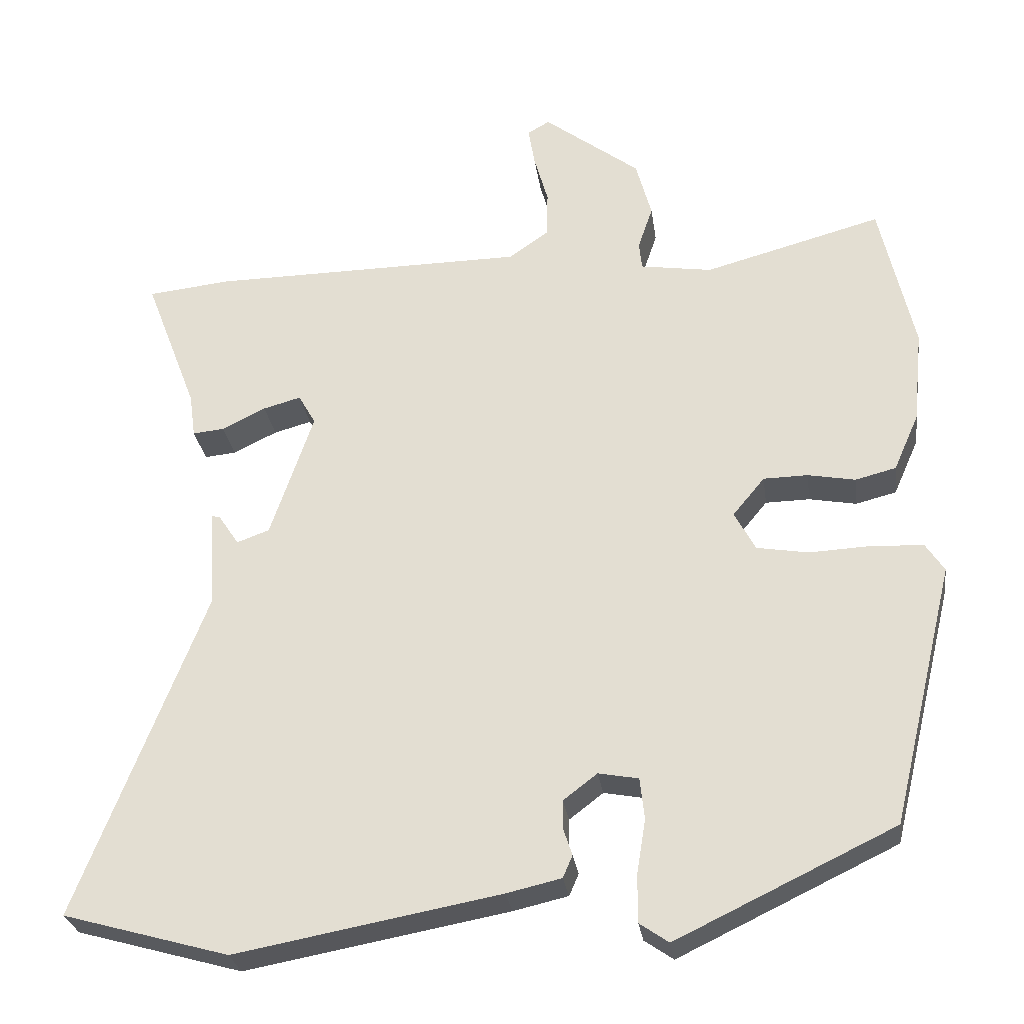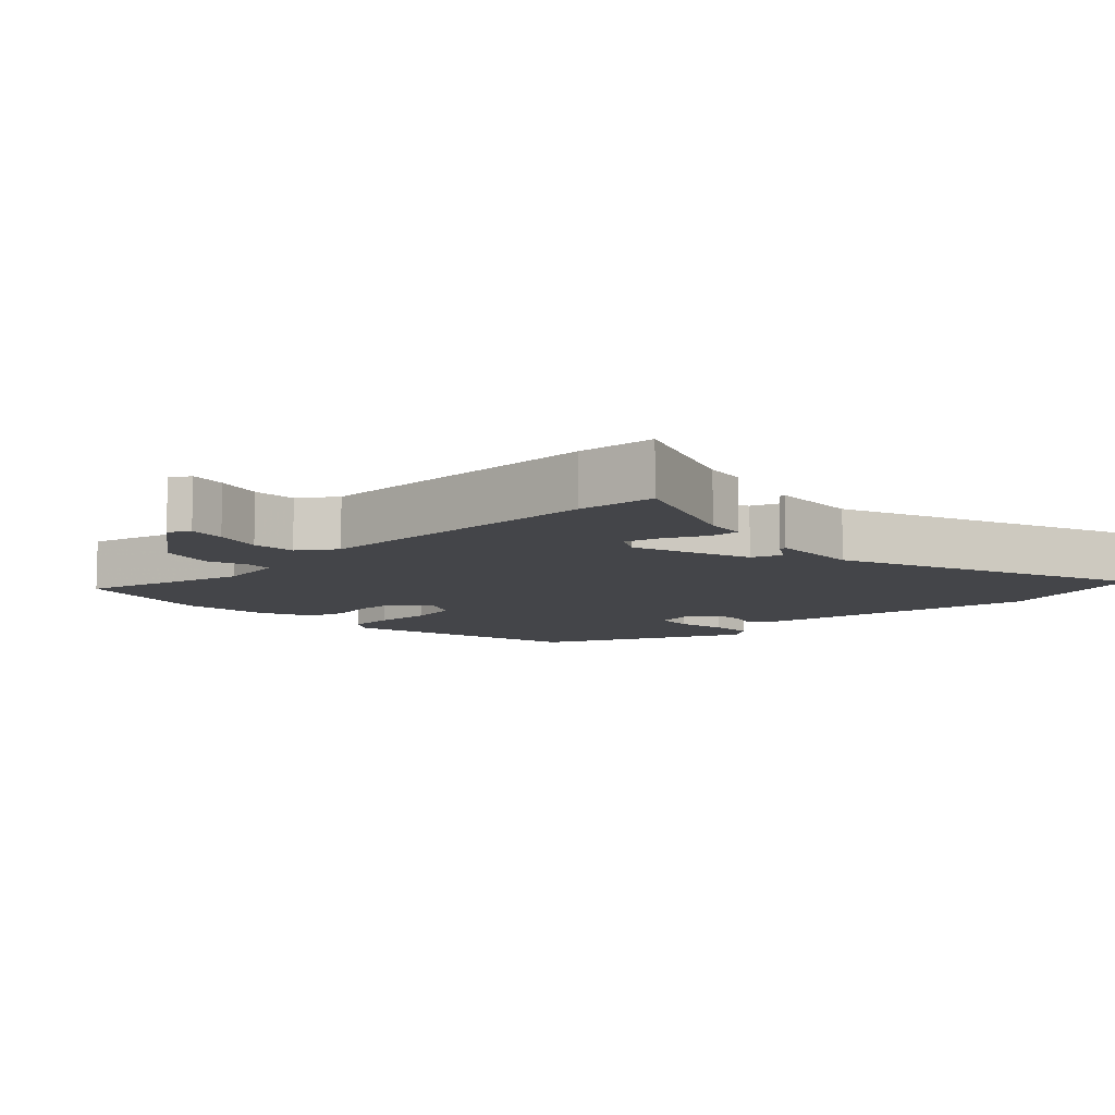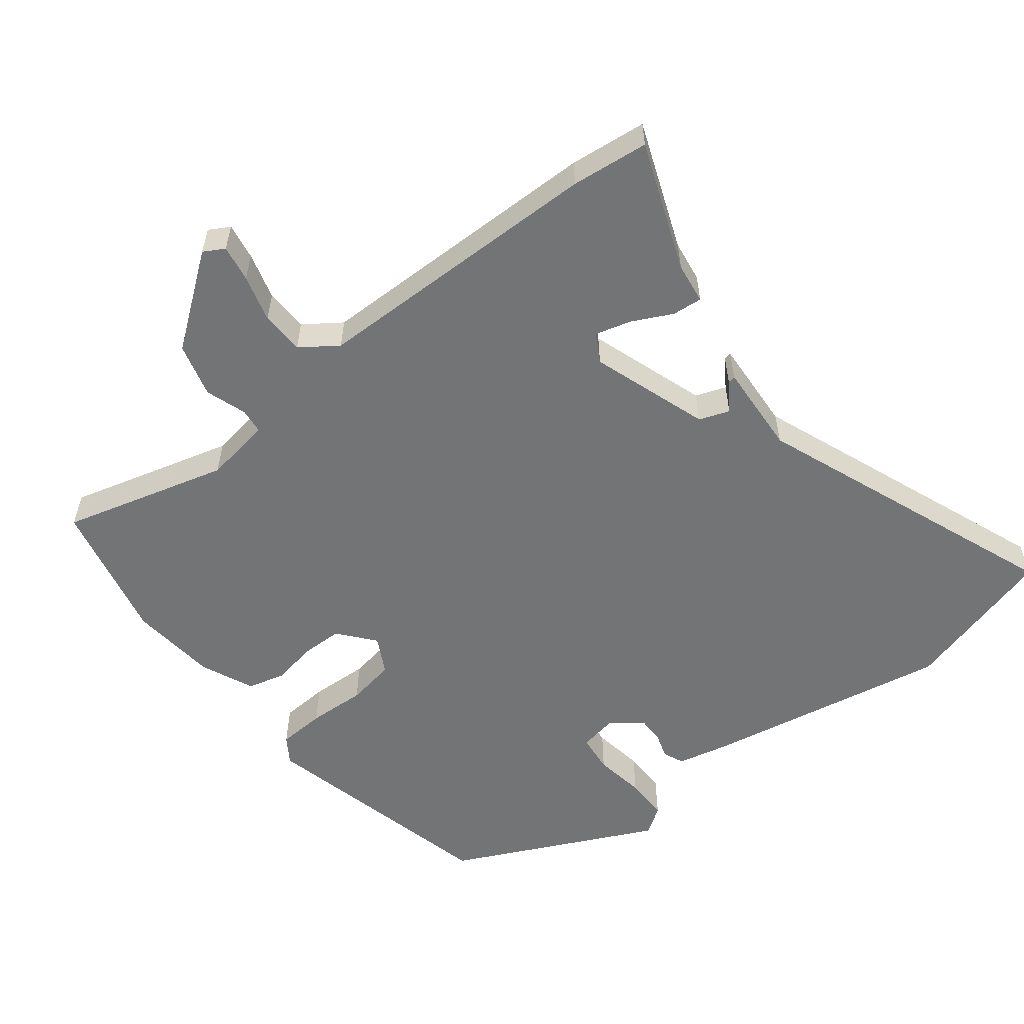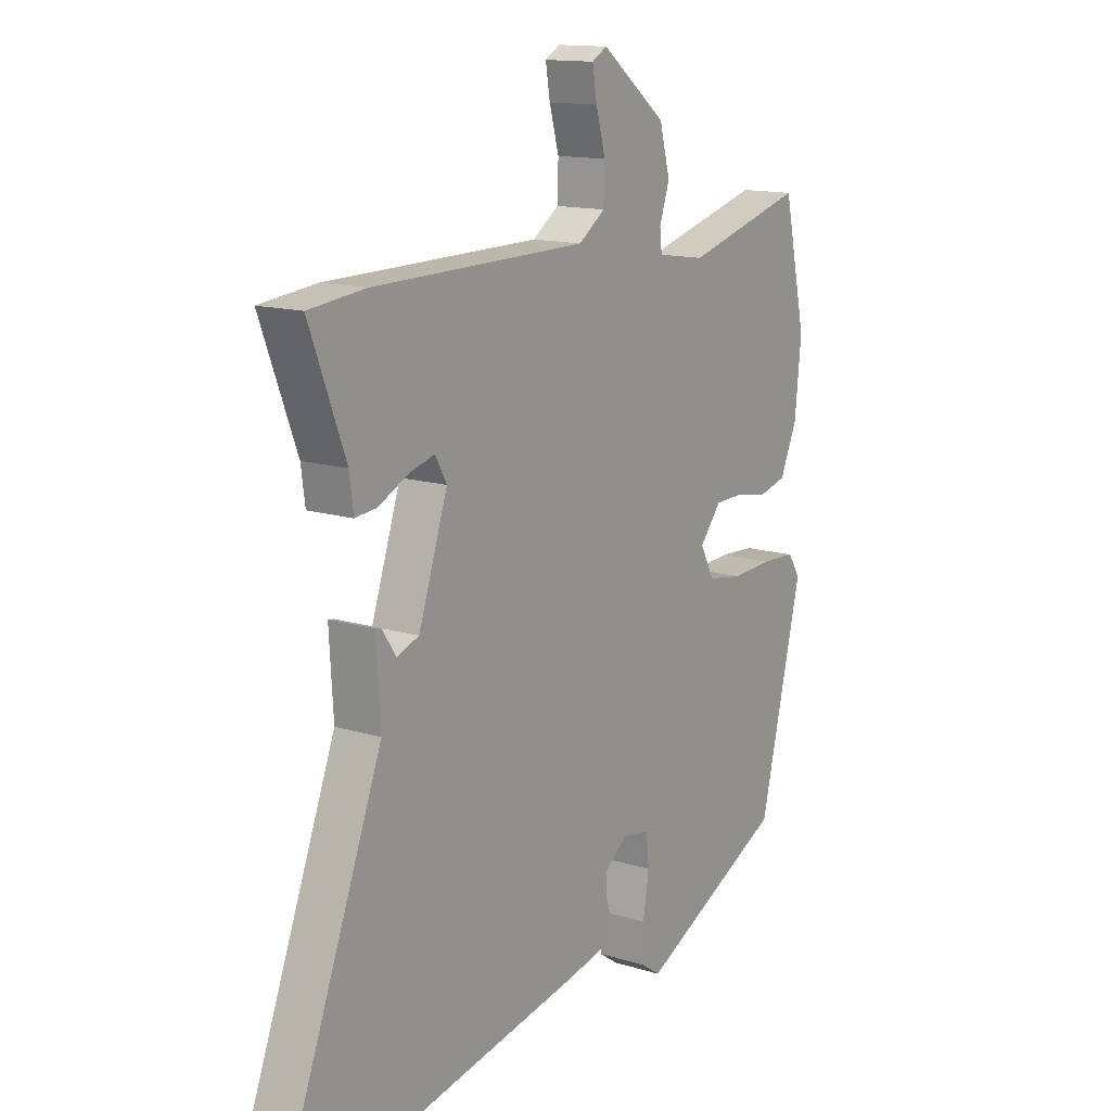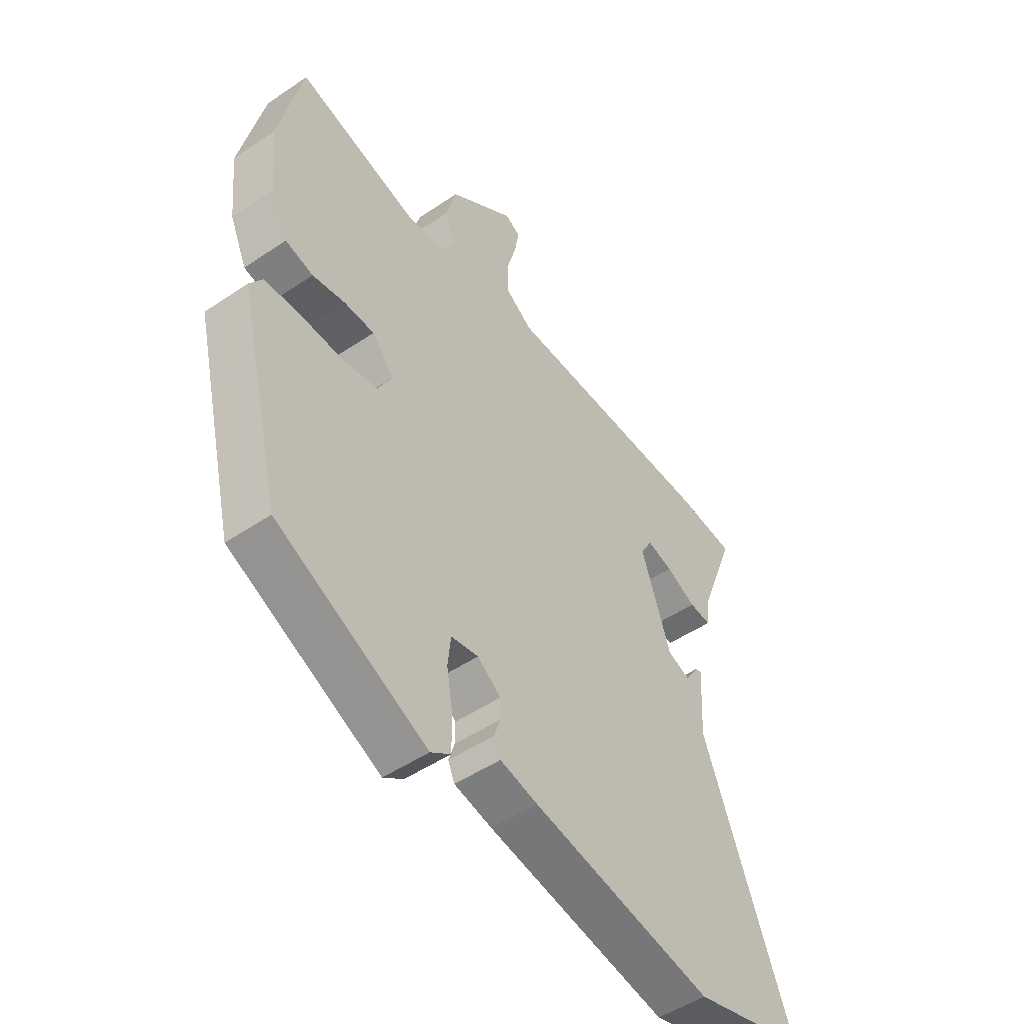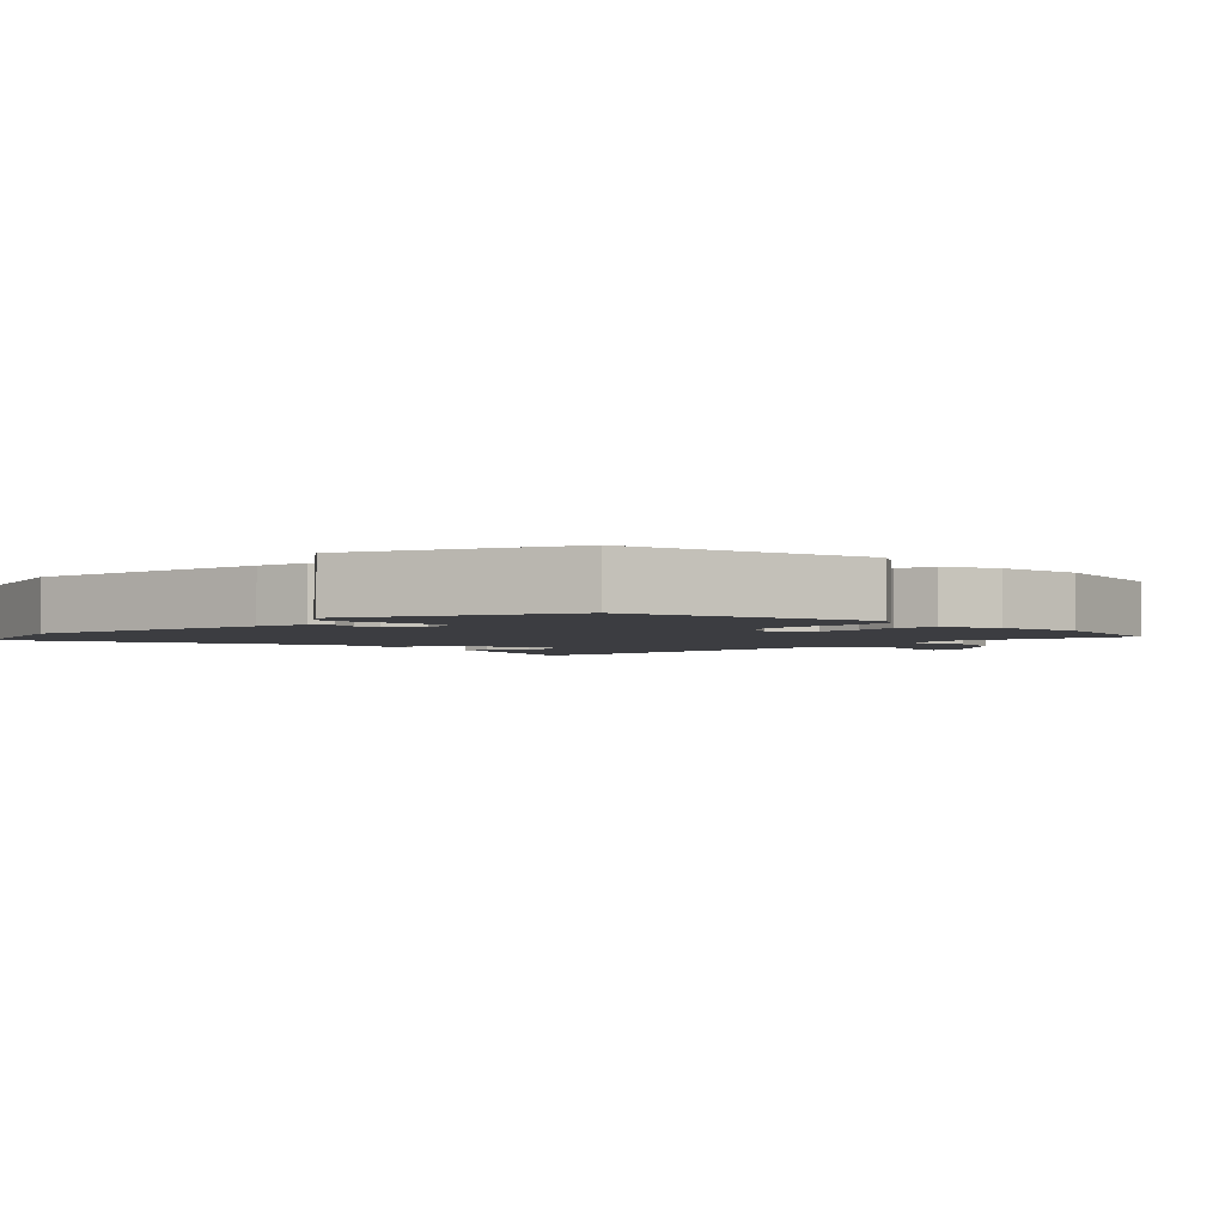
<metadata>
{"format":"obj","ext":"obj","renderer":"f3d","projection":"perspective","resolution":1024,"background":"white","views":[{"elev":-28.0,"azim":-172.0,"up":"+Z"},{"elev":-9.1,"azim":44.2,"up":"+Y"},{"elev":-56.2,"azim":37.9,"up":"+Y"},{"elev":14.1,"azim":124.1,"up":"+Z"},{"elev":-49.7,"azim":-53.3,"up":"+Z"},{"elev":-2.8,"azim":-134.2,"up":"+Y"}]}
</metadata>
<code>
v -0.541 0.07 0.318
v -0.495 0.07 0.523
v -0.255 0.07 0.458
v -0.158 0.07 0.473
v -0.154 0.07 0.51
v -0.174 0.07 0.569
v -0.153 0.07 0.647
v -0.023 0.07 0.746
v 0.007 0.07 0.729
v -0.002 0.07 0.676
v -0.021 0.07 0.608
v -0.019 0.07 0.545
v 0.034 0.07 0.508
v 0.46 0.07 0.504
v 0.572 0.07 0.492
v 0.501 0.07 0.306
v 0.493 0.07 0.247
v 0.45 0.07 0.251
v 0.391 0.07 0.28
v 0.34 0.07 0.294
v 0.317 0.07 0.253
v 0.375 0.07 0.082
v 0.419 0.07 0.066
v 0.447 0.07 0.108
v 0.458 0.07 0.11
v 0.45 0.07 -0.023
v 0.622 0.07 -0.466
v 0.398 0.07 -0.529
v 0.041 0.07 -0.464
v -0.033 0.07 -0.447
v -0.046 0.07 -0.417
v -0.034 0.07 -0.38
v -0.034 0.07 -0.342
v -0.08 0.07 -0.307
v -0.134 0.07 -0.317
v -0.14 0.07 -0.373
v -0.128 0.07 -0.447
v -0.128 0.07 -0.511
v -0.167 0.07 -0.538
v -0.462 0.07 -0.397
v -0.548 0.07 -0.044
v -0.523 0.07 -0.006
v -0.454 0.07 -0.002
v -0.37 0.07 -0.006
v -0.3 0.07 0.006
v -0.272 0.07 0.059
v -0.315 0.07 0.111
v -0.375 0.07 0.112
v -0.439 0.07 0.1
v -0.494 0.07 0.114
v -0.528 0.07 0.191
v -0.541 0 0.318
v -0.495 0 0.523
v -0.255 0 0.458
v -0.158 0 0.473
v -0.154 0 0.51
v -0.174 0 0.569
v -0.153 0 0.647
v -0.023 0 0.746
v 0.007 0 0.729
v -0.002 0 0.676
v -0.021 0 0.608
v -0.019 0 0.545
v 0.034 0 0.508
v 0.46 0 0.504
v 0.572 0 0.492
v 0.501 0 0.306
v 0.493 0 0.247
v 0.45 0 0.251
v 0.391 0 0.28
v 0.34 0 0.294
v 0.317 0 0.253
v 0.375 0 0.082
v 0.419 0 0.066
v 0.447 0 0.108
v 0.458 0 0.11
v 0.45 0 -0.023
v 0.622 0 -0.466
v 0.398 0 -0.529
v 0.041 0 -0.464
v -0.033 0 -0.447
v -0.046 0 -0.417
v -0.034 0 -0.38
v -0.034 0 -0.342
v -0.08 0 -0.307
v -0.134 0 -0.317
v -0.14 0 -0.373
v -0.128 0 -0.447
v -0.128 0 -0.511
v -0.167 0 -0.538
v -0.462 0 -0.397
v -0.548 0 -0.044
v -0.523 0 -0.006
v -0.454 0 -0.002
v -0.37 0 -0.006
v -0.3 0 0.006
v -0.272 0 0.059
v -0.315 0 0.111
v -0.375 0 0.112
v -0.439 0 0.1
v -0.494 0 0.114
v -0.528 0 0.191
f 1 2 3
f 51 1 3
f 50 51 3
f 49 50 3
f 48 49 3
f 47 48 3 4
f 46 47 4
f 42 43 44
f 41 42 44
f 40 41 44
f 39 40 44
f 38 39 44
f 37 38 44
f 36 37 44
f 35 36 44 45
f 34 35 45 46
f 30 31 32
f 29 30 32
f 28 29 32
f 27 28 32
f 26 27 32
f 26 32 33
f 23 24 25 26
f 33 34 46
f 26 33 46
f 23 26 46
f 22 23 46
f 16 17 18 19
f 16 19 20
f 15 16 20
f 14 15 20
f 13 14 20
f 12 13 20 21
f 9 10 11
f 8 9 11
f 7 8 11
f 6 7 11
f 5 6 11
f 4 5 11 12
f 21 22 46
f 12 21 46
f 4 12 46
f 54 53 52
f 54 52 102
f 54 102 101
f 54 101 100
f 54 100 99
f 55 54 99 98
f 55 98 97
f 95 94 93
f 95 93 92
f 95 92 91
f 95 91 90
f 95 90 89
f 95 89 88
f 95 88 87
f 96 95 87 86
f 97 96 86 85
f 83 82 81
f 83 81 80
f 83 80 79
f 83 79 78
f 83 78 77
f 84 83 77
f 77 76 75 74
f 97 85 84
f 97 84 77
f 97 77 74
f 97 74 73
f 70 69 68 67
f 71 70 67
f 71 67 66
f 71 66 65
f 71 65 64
f 72 71 64 63
f 62 61 60
f 62 60 59
f 62 59 58
f 62 58 57
f 62 57 56
f 63 62 56 55
f 97 73 72
f 97 72 63
f 97 63 55
f 1 52 53 2
f 2 53 54 3
f 3 54 55 4
f 4 55 56 5
f 5 56 57 6
f 6 57 58 7
f 7 58 59 8
f 8 59 60 9
f 9 60 61 10
f 10 61 62 11
f 11 62 63 12
f 12 63 64 13
f 13 64 65 14
f 14 65 66 15
f 15 66 67 16
f 16 67 68 17
f 17 68 69 18
f 18 69 70 19
f 19 70 71 20
f 20 71 72 21
f 21 72 73 22
f 22 73 74 23
f 23 74 75 24
f 24 75 76 25
f 25 76 77 26
f 26 77 78 27
f 27 78 79 28
f 28 79 80 29
f 29 80 81 30
f 30 81 82 31
f 31 82 83 32
f 32 83 84 33
f 33 84 85 34
f 34 85 86 35
f 35 86 87 36
f 36 87 88 37
f 37 88 89 38
f 38 89 90 39
f 39 90 91 40
f 40 91 92 41
f 41 92 93 42
f 42 93 94 43
f 43 94 95 44
f 44 95 96 45
f 45 96 97 46
f 46 97 98 47
f 47 98 99 48
f 48 99 100 49
f 49 100 101 50
f 50 101 102 51
f 51 102 52 1

</code>
